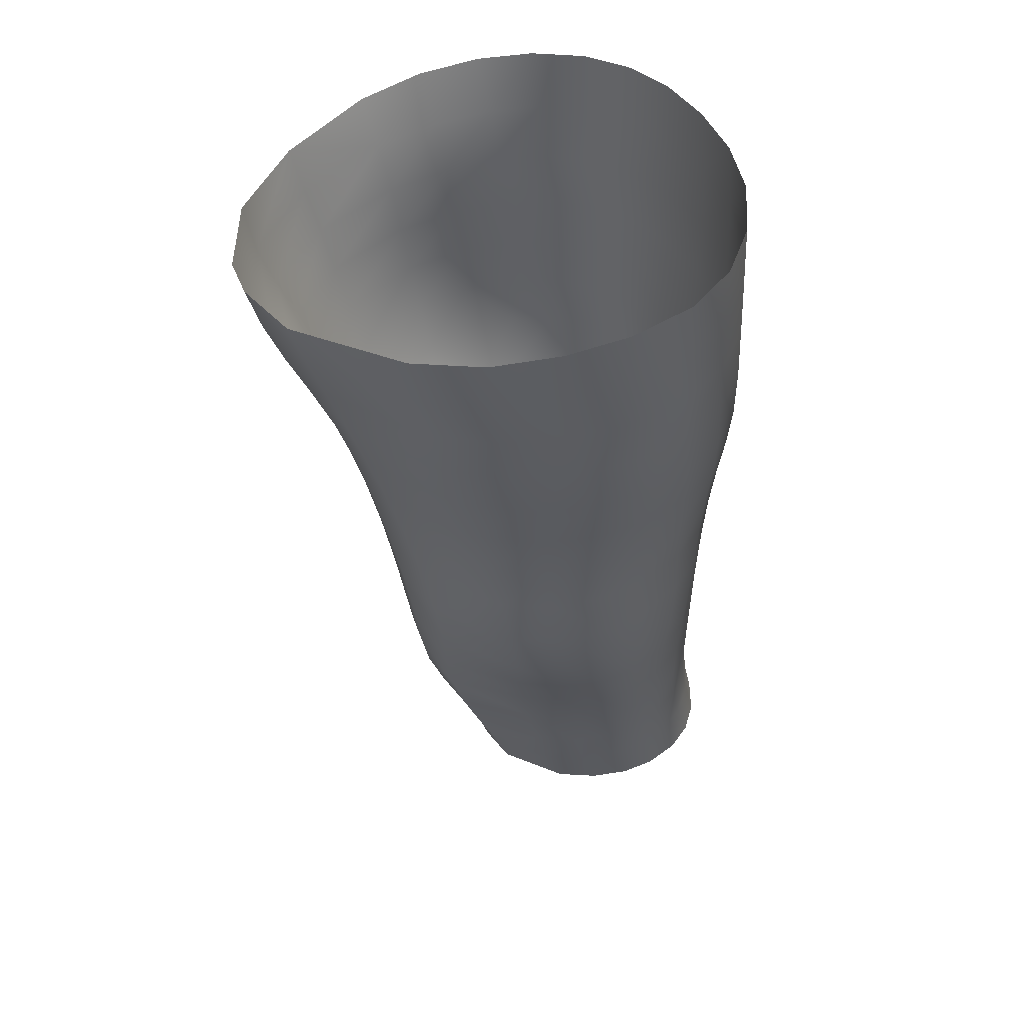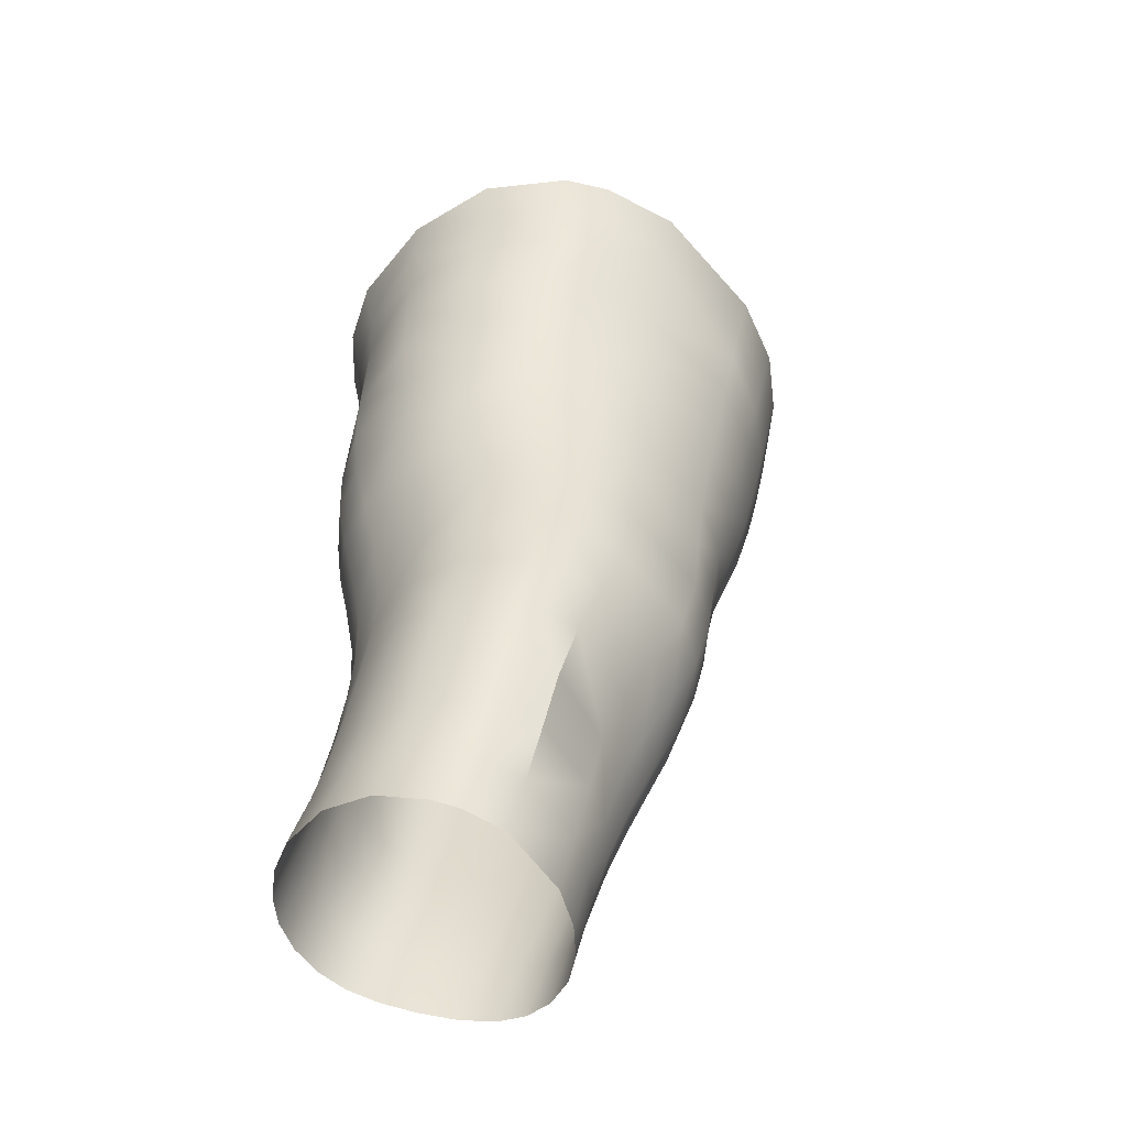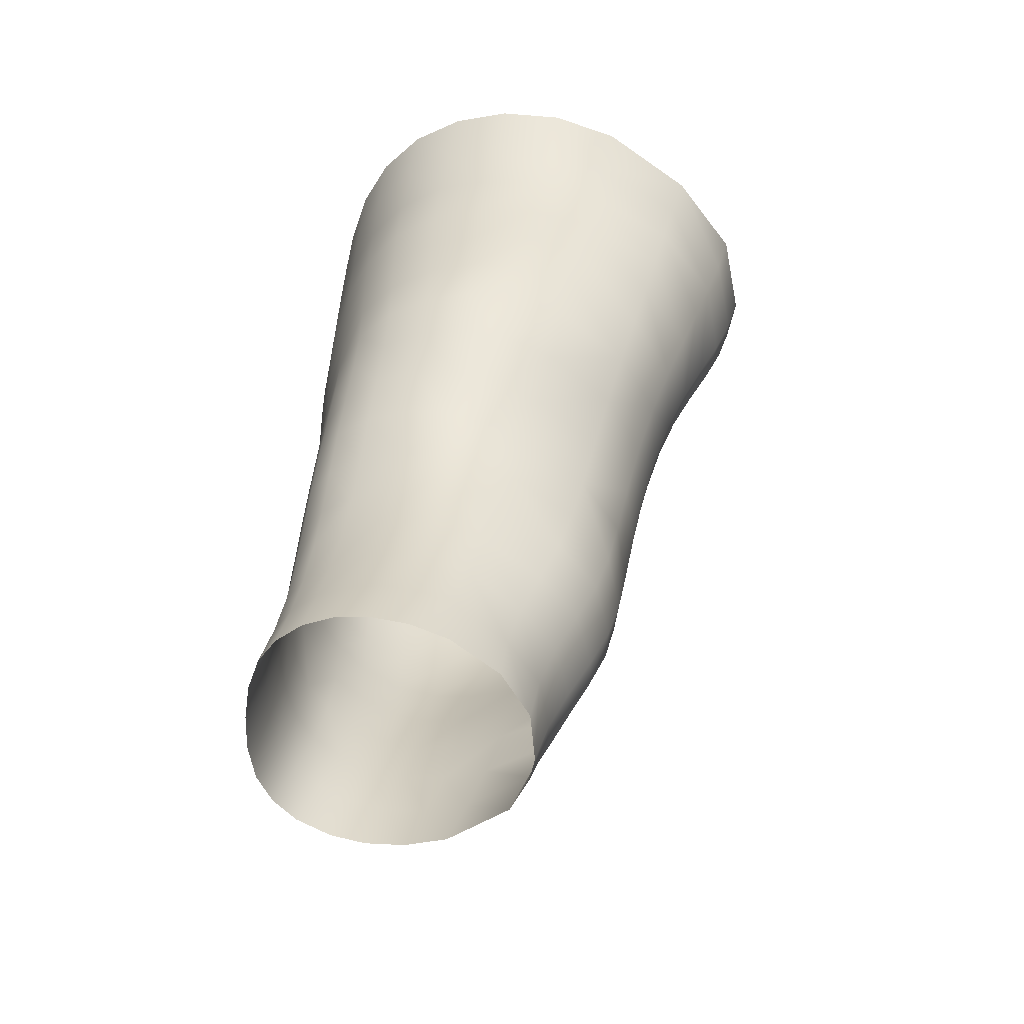
<metadata>
{"format":"obj","ext":"obj","renderer":"f3d","projection":"perspective","resolution":1024,"background":"white","views":[{"elev":41.8,"azim":-23.4,"up":"+Y"},{"elev":-60.7,"azim":-106.0,"up":"+Y"},{"elev":-46.9,"azim":167.3,"up":"+Y"}]}
</metadata>
<code>
g default
v 1.026 7.753 -0.8909
v 0.6569 7.677 -0.75
v 1.287 7.807 -0.8999
v 1.524 7.855 -0.8385
v 1.72 7.895 -0.7259
v 0.595 7.66 0.7337
v 0.2909 7.599 0.289
v 0.2225 7.585 -0.01608
v 0.2327 7.588 -0.1985
v 0.3744 7.618 -0.5139
v 1.072 7.542 -0.8456
v 0.7069 7.475 -0.7376
v 1.328 7.589 -0.8426
v 1.559 7.63 -0.7829
v 1.752 7.665 -0.6769
v 1.908 7.692 -0.5222
v 2.016 7.71 -0.3281
v 2.074 7.719 -0.1225
v 2.097 7.722 0.1108
v 2.084 7.718 0.3565
v 2.024 7.705 0.5944
v 1.905 7.682 0.8092
v 1.75 7.653 0.9573
v 1.56 7.618 1.04
v 1.322 7.574 1.046
v 1.095 7.533 0.9926
v 0.8566 7.491 0.8858
v 0.6355 7.452 0.7003
v 0.3591 7.404 0.2558
v 0.2837 7.393 -0.03256
v 0.2895 7.395 -0.2083
v 0.4282 7.422 -0.5167
v 1.115 7.331 -0.8225
v 0.7587 7.274 -0.7295
v 1.364 7.37 -0.8107
v 1.588 7.404 -0.7506
v 1.776 7.432 -0.6493
v 1.926 7.453 -0.4998
v 2.028 7.466 -0.3109
v 2.084 7.472 -0.1116
v 2.11 7.473 0.1136
v 2.099 7.468 0.3509
v 2.042 7.456 0.5812
v 1.925 7.435 0.7866
v 1.772 7.41 0.9249
v 1.585 7.379 1.002
v 1.352 7.343 1.01
v 1.134 7.31 0.9576
v 0.9032 7.275 0.8508
v 0.6865 7.244 0.673
v 0.4347 7.211 0.2368
v 0.3637 7.204 -0.04029
v 0.3647 7.206 -0.2111
v 0.4914 7.23 -0.5141
v 1.151 7.12 -0.8198
v 0.8081 7.073 -0.7226
v 1.394 7.151 -0.806
v 1.612 7.179 -0.7461
v 1.793 7.2 -0.6485
v 1.939 7.216 -0.5051
v 2.039 7.225 -0.3226
v 2.092 7.228 -0.1291
v 2.12 7.227 0.08895
v 2.114 7.221 0.3207
v 2.063 7.209 0.5461
v 1.956 7.191 0.7448
v 1.81 7.169 0.8776
v 1.628 7.143 0.9548
v 1.401 7.113 0.9715
v 1.189 7.087 0.9264
v 0.9666 7.06 0.8209
v 0.7506 7.036 0.6491
v 0.5103 7.014 0.2338
v 0.4556 7.012 -0.04029
v 0.4525 7.015 -0.2081
v 0.5578 7.036 -0.5057
v 1.185 6.908 -0.821
v 0.8584 6.868 -0.7096
v 1.418 6.935 -0.8137
v 1.63 6.957 -0.7571
v 1.804 6.974 -0.6635
v 1.948 6.986 -0.5268
v 2.047 6.992 -0.3522
v 2.1 6.992 -0.1656
v 2.127 6.989 0.04464
v 2.126 6.981 0.2703
v 2.084 6.97 0.4902
v 1.987 6.953 0.6833
v 1.852 6.934 0.813
v 1.678 6.912 0.8919
v 1.457 6.886 0.9194
v 1.253 6.864 0.887
v 1.037 6.842 0.7893
v 0.8235 6.823 0.6248
v 0.5855 6.808 0.2348
v 0.5458 6.812 -0.03491
v 0.5419 6.817 -0.1987
v 0.628 6.835 -0.4901
v 1.218 6.696 -0.8097
v 0.9121 6.657 -0.6838
v 1.44 6.721 -0.817
v 1.642 6.741 -0.7687
v 1.81 6.756 -0.6807
v 1.951 6.766 -0.5513
v 2.052 6.771 -0.3862
v 2.105 6.77 -0.209
v 2.131 6.764 -0.008545
v 2.133 6.756 0.2074
v 2.099 6.744 0.4187
v 2.012 6.727 0.6056
v 1.886 6.708 0.733
v 1.722 6.686 0.8128
v 1.512 6.662 0.8487
v 1.314 6.641 0.8317
v 1.106 6.621 0.7517
v 0.8994 6.604 0.5983
v 0.66 6.593 0.23
v 0.6227 6.599 -0.02571
v 0.6231 6.605 -0.182
v 0.7018 6.626 -0.4654
v 1.253 6.481 -0.7779
v 0.9674 6.44 -0.6431
v 1.461 6.508 -0.8029
v 1.654 6.53 -0.7664
v 1.816 6.545 -0.6863
v 1.955 6.556 -0.566
v 2.058 6.56 -0.4121
v 2.113 6.559 -0.2459
v 2.134 6.552 -0.05606
v 2.135 6.541 0.1482
v 2.106 6.528 0.3488
v 2.026 6.509 0.5291
v 1.909 6.488 0.6549
v 1.757 6.465 0.7358
v 1.56 6.439 0.7777
v 1.37 6.416 0.7747
v 1.167 6.395 0.7163
v 0.9702 6.378 0.5771
v 0.7312 6.367 0.2255
v 0.6869 6.373 -0.01128
v 0.6927 6.382 -0.1581
v 0.7733 6.405 -0.4308
v 1.291 6.264 -0.7208
v 1.02 6.216 -0.5878
v 1.486 6.294 -0.7598
v 1.67 6.319 -0.7362
v 1.827 6.338 -0.6666
v 1.966 6.351 -0.5584
v 2.071 6.358 -0.4176
v 2.127 6.356 -0.2622
v 2.143 6.347 -0.0819
v 2.138 6.334 0.1115
v 2.105 6.317 0.3016
v 2.029 6.295 0.4757
v 1.922 6.271 0.6011
v 1.782 6.245 0.6848
v 1.596 6.216 0.7316
v 1.414 6.189 0.7369
v 1.216 6.163 0.6939
v 1.027 6.143 0.5697
v 0.7954 6.131 0.2312
v 0.7431 6.138 0.009786
v 0.7499 6.147 -0.1284
v 0.8346 6.176 -0.3868
v 1.332 6.044 -0.6535
v 1.071 5.989 -0.5331
v 1.518 6.08 -0.6989
v 1.691 6.109 -0.6858
v 1.845 6.131 -0.626
v 1.984 6.149 -0.5305
v 2.091 6.158 -0.4031
v 2.146 6.156 -0.2582
v 2.158 6.145 -0.08657
v 2.142 6.128 0.09773
v 2.101 6.107 0.2785
v 2.026 6.081 0.4461
v 1.927 6.055 0.5701
v 1.797 6.025 0.656
v 1.622 5.991 0.7056
v 1.448 5.96 0.7117
v 1.257 5.929 0.6731
v 1.073 5.905 0.5604
v 0.8509 5.892 0.2354
v 0.7935 5.898 0.02491
v 0.7978 5.908 -0.1061
v 0.8864 5.942 -0.3478
v 1.377 5.825 -0.6093
v 1.121 5.764 -0.5086
v 1.555 5.865 -0.6515
v 1.719 5.898 -0.6407
v 1.865 5.923 -0.5837
v 2.002 5.943 -0.4953
v 2.109 5.955 -0.3789
v 2.165 5.954 -0.2449
v 2.175 5.942 -0.08328
v 2.149 5.921 0.09254
v 2.1 5.896 0.2654
v 2.024 5.866 0.4244
v 1.928 5.836 0.5411
v 1.804 5.803 0.6226
v 1.64 5.765 0.6694
v 1.477 5.732 0.6691
v 1.298 5.7 0.6208
v 1.121 5.674 0.5095
v 0.8969 5.654 0.2068
v 0.8388 5.66 0.007527
v 0.8433 5.672 -0.1166
v 0.9358 5.711 -0.3422
v 1.426 5.611 -0.6033
v 1.174 5.546 -0.5237
v 1.597 5.653 -0.634
v 1.752 5.687 -0.6164
v 1.887 5.711 -0.5539
v 2.017 5.732 -0.4651
v 2.123 5.745 -0.3559
v 2.181 5.746 -0.2328
v 2.189 5.733 -0.08295
v 2.16 5.709 0.0843
v 2.107 5.68 0.2502
v 2.029 5.648 0.3982
v 1.931 5.615 0.5009
v 1.809 5.58 0.57
v 1.653 5.541 0.6079
v 1.505 5.508 0.5963
v 1.344 5.478 0.5284
v 1.177 5.452 0.4086
v 0.938 5.425 0.1375
v 0.8841 5.431 -0.04825
v 0.8938 5.445 -0.1654
v 0.99 5.489 -0.377
v 1.481 5.4 -0.6195
v 1.238 5.334 -0.5523
v 1.644 5.442 -0.6384
v 1.79 5.475 -0.6113
v 1.914 5.497 -0.5427
v 2.035 5.516 -0.452
v 2.137 5.529 -0.3468
v 2.195 5.53 -0.2321
v 2.203 5.516 -0.09257
v 2.173 5.491 0.06573
v 2.121 5.46 0.2236
v 2.042 5.426 0.36
v 1.943 5.392 0.4487
v 1.823 5.356 0.5041
v 1.674 5.317 0.5316
v 1.538 5.286 0.5105
v 1.394 5.261 0.4284
v 1.236 5.236 0.3037
v 0.9894 5.204 0.06171
v 0.9436 5.213 -0.1119
v 0.9597 5.229 -0.2225
v 1.058 5.275 -0.4212
v 1.542 5.192 -0.6409
v 1.317 5.128 -0.57
v 1.695 5.231 -0.6542
v 1.833 5.261 -0.6218
v 1.951 5.281 -0.554
v 2.062 5.298 -0.4655
v 2.157 5.308 -0.3626
v 2.211 5.307 -0.2513
v 2.218 5.292 -0.1177
v 2.189 5.266 0.03151
v 2.141 5.236 0.179
v 2.067 5.201 0.3059
v 1.972 5.168 0.3868
v 1.855 5.133 0.4343
v 1.712 5.096 0.4545
v 1.582 5.067 0.4313
v 1.444 5.043 0.3535
v 1.294 5.02 0.2383
v 1.063 4.993 0.01187
v 1.028 5.005 -0.1546
v 1.047 5.023 -0.2598
v 1.145 5.07 -0.4459
v 1.602 4.983 -0.6678
v 1.396 4.924 -0.5855
v 1.747 5.019 -0.6808
v 1.88 5.045 -0.6486
v 1.994 5.064 -0.5875
v 2.1 5.077 -0.5045
v 2.185 5.084 -0.4028
v 2.233 5.08 -0.2916
v 2.24 5.064 -0.1605
v 2.216 5.039 -0.01866
v 2.174 5.01 0.1197
v 2.107 4.978 0.2411
v 2.02 4.946 0.321
v 1.909 4.914 0.3674
v 1.77 4.879 0.3852
v 1.64 4.851 0.3659
v 1.502 4.828 0.3037
v 1.356 4.807 0.2053
v 1.154 4.79 -0.0178
v 1.126 4.805 -0.1814
v 1.144 4.823 -0.2831
v 1.236 4.869 -0.4605
v 1.652 4.771 -0.7074
v 1.455 4.717 -0.6209
v 1.794 4.803 -0.7209
v 1.927 4.827 -0.6937
v 2.042 4.845 -0.6408
v 2.144 4.856 -0.563
v 2.224 4.859 -0.4621
v 2.269 4.854 -0.3506
v 2.279 4.838 -0.2207
v 2.261 4.815 -0.08188
v 2.227 4.789 0.05388
v 2.169 4.76 0.1759
v 2.088 4.731 0.2594
v 1.983 4.702 0.3104
v 1.847 4.67 0.3313
v 1.717 4.644 0.3171
v 1.576 4.621 0.2662
v 1.433 4.602 0.1771
v 1.247 4.593 -0.04857
v 1.218 4.609 -0.2112
v 1.229 4.626 -0.312
v 1.307 4.667 -0.4895
v 1.838 4.584 -0.772
v 1.974 4.609 -0.7511
v 2.091 4.626 -0.7043
v 2.193 4.636 -0.6287
v 2.272 4.639 -0.5275
v 2.318 4.634 -0.4156
v 2.333 4.62 -0.2857
v 2.323 4.6 -0.1454
v 1.883 7.928 -0.5657
v 0.8255 7.707 0.9252
v 1.998 7.952 -0.3668
v 2.059 7.964 -0.1551
v 2.082 7.967 0.0859
v 2.068 7.964 0.3413
v 2.009 7.951 0.5887
v 1.894 7.927 0.8146
v 1.742 7.895 0.9755
v 1.552 7.856 1.068
v 1.307 7.805 1.08
v 1.071 7.757 1.031
v 1.692 4.553 -0.7595
v 1.492 4.503 -0.6781
v 2.243 4.55 0.1217
v 2.296 4.576 -0.005727
v 2.167 4.523 0.2112
v 2.066 4.495 0.2694
v 1.932 4.465 0.296
v 1.801 4.441 0.2844
v 1.659 4.419 0.235
v 1.514 4.402 0.1439
v 1.327 4.394 -0.08691
v 1.29 4.408 -0.2502
v 1.293 4.422 -0.3524
v 1.353 4.458 -0.5379
g polySurface6 polySurface5 polySurface2 polySurface1 jackie
f 1 11 2
f 2 11 12
f 1 3 11
f 11 3 13
f 3 4 13
f 13 4 14
f 4 5 14
f 14 5 15
f 5 327 15
f 15 327 16
f 327 329 16
f 16 329 17
f 329 330 17
f 17 330 18
f 330 331 18
f 18 331 19
f 331 332 19
f 19 332 20
f 332 333 20
f 20 333 21
f 333 334 21
f 21 334 22
f 334 335 22
f 22 335 23
f 335 336 23
f 23 336 24
f 336 337 24
f 24 337 25
f 337 338 25
f 25 338 26
f 338 328 26
f 26 328 27
f 328 6 27
f 27 6 28
f 6 7 28
f 28 7 29
f 7 8 29
f 29 8 30
f 8 9 30
f 30 9 31
f 9 10 31
f 31 10 32
f 10 2 32
f 32 2 12
f 12 11 34
f 34 11 33
f 11 13 33
f 33 13 35
f 13 14 35
f 35 14 36
f 14 15 36
f 36 15 37
f 15 16 37
f 37 16 38
f 16 17 38
f 38 17 39
f 17 18 39
f 39 18 40
f 18 19 40
f 40 19 41
f 19 20 41
f 41 20 42
f 21 43 20
f 20 43 42
f 22 44 21
f 21 44 43
f 23 45 22
f 22 45 44
f 23 24 45
f 45 24 46
f 24 25 46
f 46 25 47
f 25 26 47
f 47 26 48
f 26 27 48
f 48 27 49
f 27 28 49
f 49 28 50
f 28 29 50
f 50 29 51
f 30 52 29
f 29 52 51
f 30 31 52
f 52 31 53
f 31 32 53
f 53 32 54
f 32 12 54
f 54 12 34
f 34 33 56
f 56 33 55
f 33 35 55
f 55 35 57
f 36 58 35
f 35 58 57
f 37 59 36
f 36 59 58
f 38 60 37
f 37 60 59
f 39 61 38
f 38 61 60
f 40 62 39
f 39 62 61
f 41 63 40
f 40 63 62
f 42 64 41
f 41 64 63
f 43 65 42
f 42 65 64
f 44 66 43
f 43 66 65
f 45 67 44
f 44 67 66
f 46 68 45
f 45 68 67
f 47 69 46
f 46 69 68
f 48 70 47
f 47 70 69
f 49 71 48
f 48 71 70
f 50 72 49
f 49 72 71
f 51 73 50
f 50 73 72
f 52 74 51
f 51 74 73
f 53 75 52
f 52 75 74
f 53 54 75
f 75 54 76
f 54 34 76
f 76 34 56
f 56 55 78
f 78 55 77
f 55 57 77
f 77 57 79
f 58 80 57
f 57 80 79
f 59 81 58
f 58 81 80
f 60 82 59
f 59 82 81
f 61 83 60
f 60 83 82
f 62 84 61
f 61 84 83
f 63 85 62
f 62 85 84
f 64 86 63
f 63 86 85
f 65 87 64
f 64 87 86
f 66 88 65
f 65 88 87
f 67 89 66
f 66 89 88
f 68 90 67
f 67 90 89
f 69 91 68
f 68 91 90
f 70 92 69
f 69 92 91
f 71 93 70
f 70 93 92
f 72 94 71
f 71 94 93
f 73 95 72
f 72 95 94
f 74 96 73
f 73 96 95
f 75 97 74
f 74 97 96
f 75 76 97
f 97 76 98
f 76 56 98
f 98 56 78
f 78 77 100
f 100 77 99
f 77 79 99
f 99 79 101
f 80 102 79
f 79 102 101
f 81 103 80
f 80 103 102
f 82 104 81
f 81 104 103
f 83 105 82
f 82 105 104
f 84 106 83
f 83 106 105
f 85 107 84
f 84 107 106
f 86 108 85
f 85 108 107
f 87 109 86
f 86 109 108
f 88 110 87
f 87 110 109
f 89 111 88
f 88 111 110
f 90 112 89
f 89 112 111
f 91 113 90
f 90 113 112
f 92 114 91
f 91 114 113
f 93 115 92
f 92 115 114
f 94 116 93
f 93 116 115
f 95 117 94
f 94 117 116
f 96 118 95
f 95 118 117
f 97 119 96
f 96 119 118
f 98 120 97
f 97 120 119
f 98 78 120
f 120 78 100
f 100 99 122
f 122 99 121
f 99 101 121
f 121 101 123
f 102 124 101
f 101 124 123
f 103 125 102
f 102 125 124
f 104 126 103
f 103 126 125
f 105 127 104
f 104 127 126
f 106 128 105
f 105 128 127
f 107 129 106
f 106 129 128
f 108 130 107
f 107 130 129
f 109 131 108
f 108 131 130
f 110 132 109
f 109 132 131
f 111 133 110
f 110 133 132
f 112 134 111
f 111 134 133
f 113 135 112
f 112 135 134
f 114 136 113
f 113 136 135
f 115 137 114
f 114 137 136
f 116 138 115
f 115 138 137
f 117 139 116
f 116 139 138
f 118 140 117
f 117 140 139
f 119 141 118
f 118 141 140
f 120 142 119
f 119 142 141
f 100 122 120
f 120 122 142
f 121 143 122
f 122 143 144
f 123 145 121
f 121 145 143
f 123 124 145
f 145 124 146
f 124 125 146
f 146 125 147
f 125 126 147
f 147 126 148
f 126 127 148
f 148 127 149
f 128 150 127
f 127 150 149
f 129 151 128
f 128 151 150
f 130 152 129
f 129 152 151
f 131 153 130
f 130 153 152
f 132 154 131
f 131 154 153
f 133 155 132
f 132 155 154
f 134 156 133
f 133 156 155
f 135 157 134
f 134 157 156
f 136 158 135
f 135 158 157
f 137 159 136
f 136 159 158
f 138 160 137
f 137 160 159
f 139 161 138
f 138 161 160
f 140 162 139
f 139 162 161
f 141 163 140
f 140 163 162
f 142 164 141
f 141 164 163
f 122 144 142
f 142 144 164
f 143 165 144
f 144 165 166
f 145 167 143
f 143 167 165
f 145 146 167
f 167 146 168
f 146 147 168
f 168 147 169
f 147 148 169
f 169 148 170
f 148 149 170
f 170 149 171
f 149 150 171
f 171 150 172
f 150 151 172
f 172 151 173
f 151 152 173
f 173 152 174
f 152 153 174
f 174 153 175
f 153 154 175
f 175 154 176
f 154 155 176
f 176 155 177
f 155 156 177
f 177 156 178
f 156 157 178
f 178 157 179
f 157 158 179
f 179 158 180
f 158 159 180
f 180 159 181
f 160 182 159
f 159 182 181
f 161 183 160
f 160 183 182
f 162 184 161
f 161 184 183
f 163 185 162
f 162 185 184
f 164 186 163
f 163 186 185
f 144 166 164
f 164 166 186
f 165 187 166
f 166 187 188
f 167 189 165
f 165 189 187
f 168 190 167
f 167 190 189
f 168 169 190
f 190 169 191
f 169 170 191
f 191 170 192
f 170 171 192
f 192 171 193
f 171 172 193
f 193 172 194
f 172 173 194
f 194 173 195
f 173 174 195
f 195 174 196
f 174 175 196
f 196 175 197
f 175 176 197
f 197 176 198
f 176 177 198
f 198 177 199
f 177 178 199
f 199 178 200
f 178 179 200
f 200 179 201
f 179 180 201
f 201 180 202
f 180 181 202
f 202 181 203
f 181 182 203
f 203 182 204
f 182 183 204
f 204 183 205
f 183 184 205
f 205 184 206
f 185 207 184
f 184 207 206
f 186 208 185
f 185 208 207
f 166 188 186
f 186 188 208
f 187 209 188
f 188 209 210
f 189 211 187
f 187 211 209
f 190 212 189
f 189 212 211
f 190 191 212
f 212 191 213
f 191 192 213
f 213 192 214
f 192 193 214
f 214 193 215
f 193 194 215
f 215 194 216
f 194 195 216
f 216 195 217
f 195 196 217
f 217 196 218
f 196 197 218
f 218 197 219
f 197 198 219
f 219 198 220
f 198 199 220
f 220 199 221
f 199 200 221
f 221 200 222
f 200 201 222
f 222 201 223
f 201 202 223
f 223 202 224
f 202 203 224
f 224 203 225
f 203 204 225
f 225 204 226
f 204 205 226
f 226 205 227
f 205 206 227
f 227 206 228
f 206 207 228
f 228 207 229
f 207 208 229
f 229 208 230
f 208 188 230
f 230 188 210
f 210 209 232
f 232 209 231
f 211 233 209
f 209 233 231
f 212 234 211
f 211 234 233
f 213 235 212
f 212 235 234
f 214 236 213
f 213 236 235
f 214 215 236
f 236 215 237
f 215 216 237
f 237 216 238
f 216 217 238
f 238 217 239
f 217 218 239
f 239 218 240
f 218 219 240
f 240 219 241
f 219 220 241
f 241 220 242
f 220 221 242
f 242 221 243
f 221 222 243
f 243 222 244
f 222 223 244
f 244 223 245
f 223 224 245
f 245 224 246
f 224 225 246
f 246 225 247
f 225 226 247
f 247 226 248
f 226 227 248
f 248 227 249
f 227 228 249
f 249 228 250
f 228 229 250
f 250 229 251
f 229 230 251
f 251 230 252
f 230 210 252
f 252 210 232
f 232 231 254
f 254 231 253
f 231 233 253
f 253 233 255
f 234 256 233
f 233 256 255
f 235 257 234
f 234 257 256
f 236 258 235
f 235 258 257
f 237 259 236
f 236 259 258
f 238 260 237
f 237 260 259
f 238 239 260
f 260 239 261
f 239 240 261
f 261 240 262
f 241 263 240
f 240 263 262
f 242 264 241
f 241 264 263
f 242 243 264
f 264 243 265
f 243 244 265
f 265 244 266
f 244 245 266
f 266 245 267
f 245 246 267
f 267 246 268
f 246 247 268
f 268 247 269
f 247 248 269
f 269 248 270
f 248 249 270
f 270 249 271
f 249 250 271
f 271 250 272
f 250 251 272
f 272 251 273
f 251 252 273
f 273 252 274
f 252 232 274
f 274 232 254
f 254 253 276
f 276 253 275
f 253 255 275
f 275 255 277
f 256 278 255
f 255 278 277
f 257 279 256
f 256 279 278
f 258 280 257
f 257 280 279
f 259 281 258
f 258 281 280
f 260 282 259
f 259 282 281
f 261 283 260
f 260 283 282
f 262 284 261
f 261 284 283
f 263 285 262
f 262 285 284
f 264 286 263
f 263 286 285
f 265 287 264
f 264 287 286
f 266 288 265
f 265 288 287
f 267 289 266
f 266 289 288
f 267 268 289
f 289 268 290
f 268 269 290
f 290 269 291
f 269 270 291
f 291 270 292
f 271 293 270
f 270 293 292
f 272 294 271
f 271 294 293
f 272 273 294
f 294 273 295
f 273 274 295
f 295 274 296
f 274 254 296
f 296 254 276
f 276 275 298
f 298 275 297
f 275 277 297
f 297 277 299
f 278 300 277
f 277 300 299
f 279 301 278
f 278 301 300
f 280 302 279
f 279 302 301
f 281 303 280
f 280 303 302
f 282 304 281
f 281 304 303
f 283 305 282
f 282 305 304
f 284 306 283
f 283 306 305
f 285 307 284
f 284 307 306
f 286 308 285
f 285 308 307
f 287 309 286
f 286 309 308
f 288 310 287
f 287 310 309
f 289 311 288
f 288 311 310
f 290 312 289
f 289 312 311
f 291 313 290
f 290 313 312
f 292 314 291
f 291 314 313
f 293 315 292
f 292 315 314
f 294 316 293
f 293 316 315
f 294 295 316
f 316 295 317
f 295 296 317
f 317 296 318
f 296 276 318
f 318 276 298
f 298 297 340
f 340 297 339
f 299 319 297
f 297 319 339
f 300 320 299
f 299 320 319
f 301 321 300
f 300 321 320
f 302 322 301
f 301 322 321
f 303 323 302
f 302 323 322
f 304 324 303
f 303 324 323
f 305 325 304
f 304 325 324
f 306 326 305
f 305 326 325
f 307 342 306
f 306 342 326
f 308 341 307
f 307 341 342
f 309 343 308
f 308 343 341
f 310 344 309
f 309 344 343
f 311 345 310
f 310 345 344
f 312 346 311
f 311 346 345
f 313 347 312
f 312 347 346
f 314 348 313
f 313 348 347
f 315 349 314
f 314 349 348
f 315 316 349
f 349 316 350
f 316 317 350
f 350 317 351
f 317 318 351
f 351 318 352
f 318 298 352
f 352 298 340

</code>
